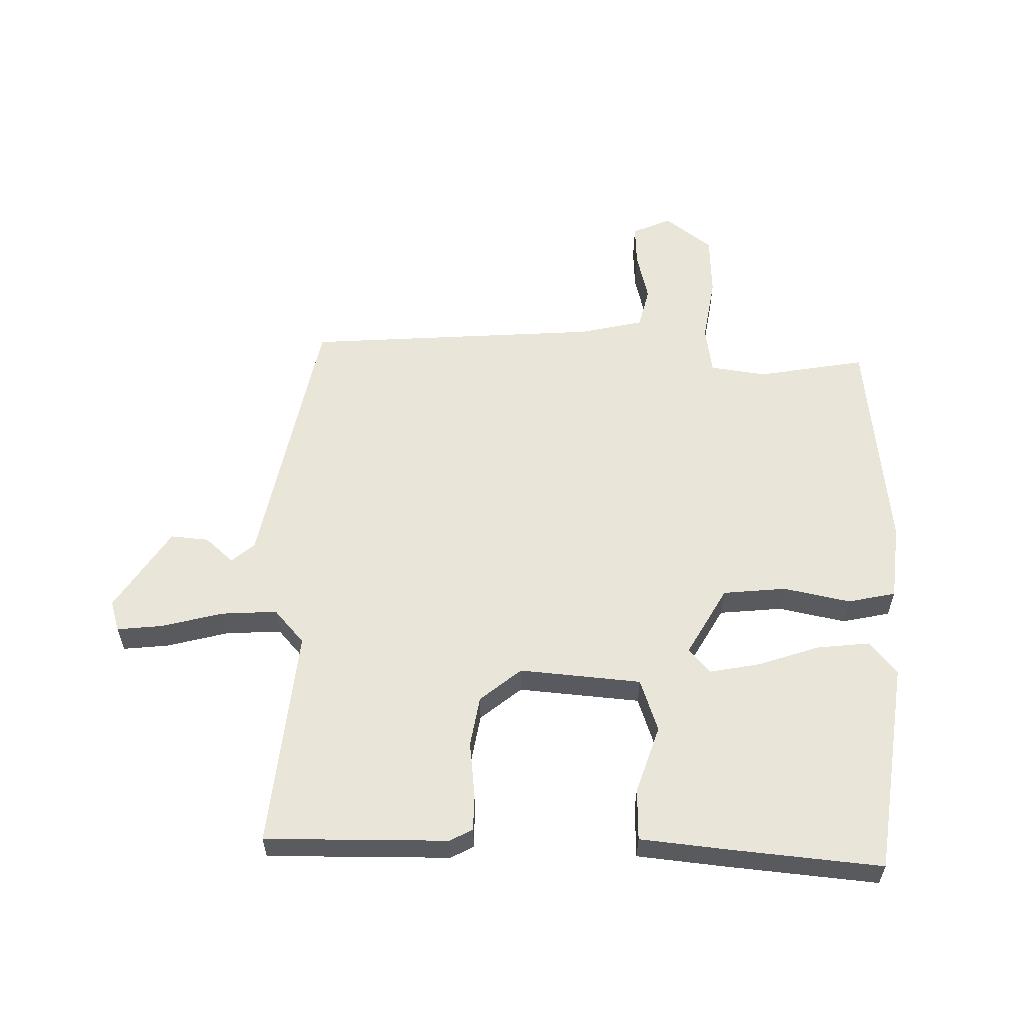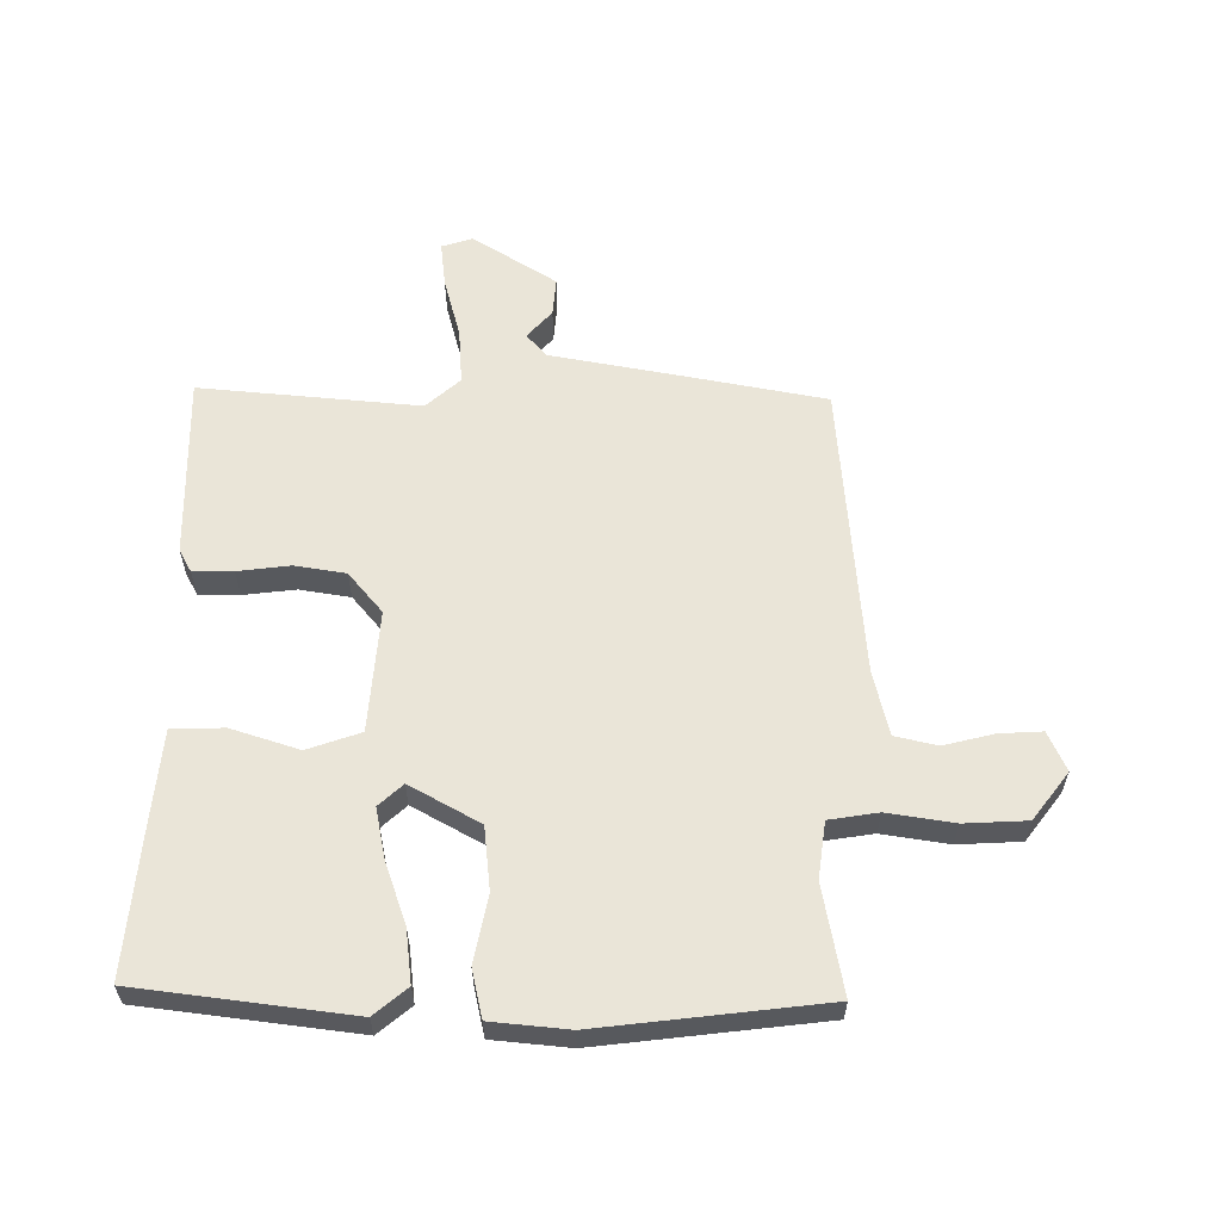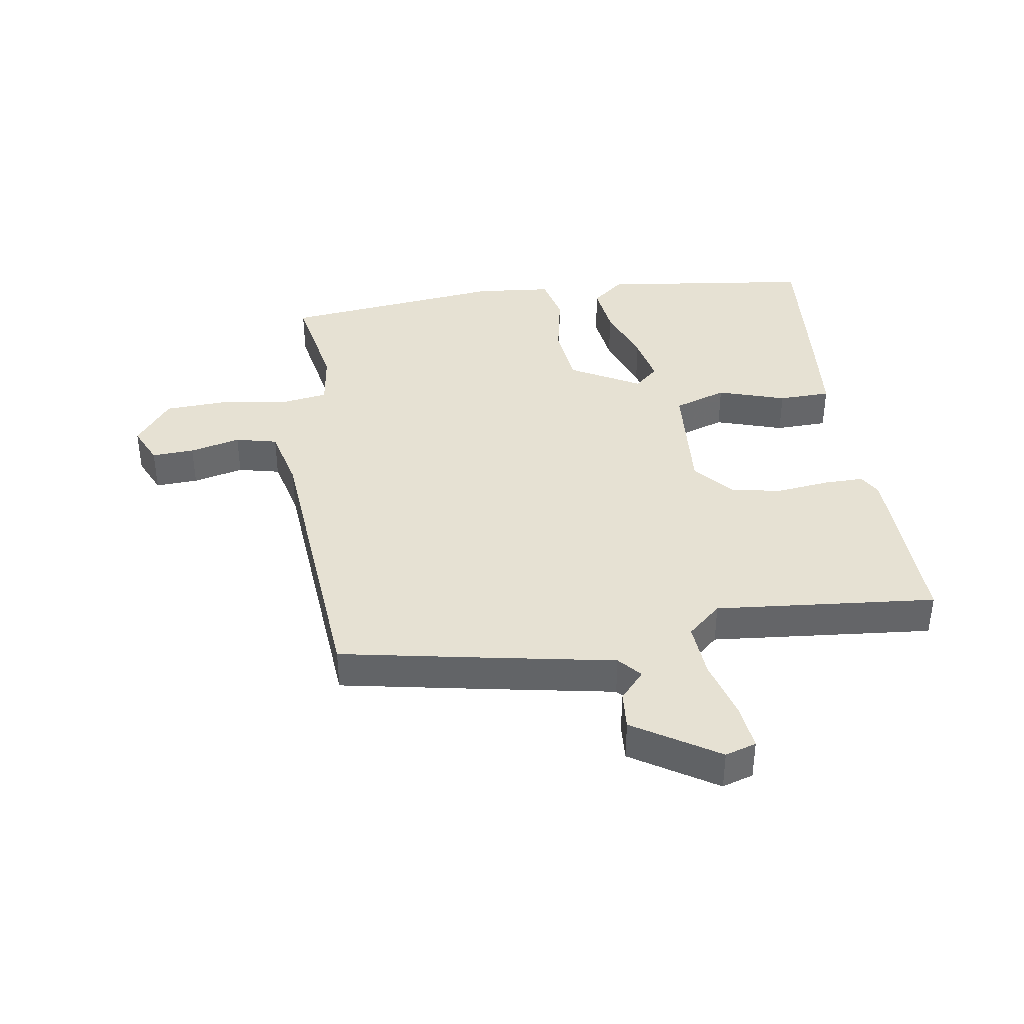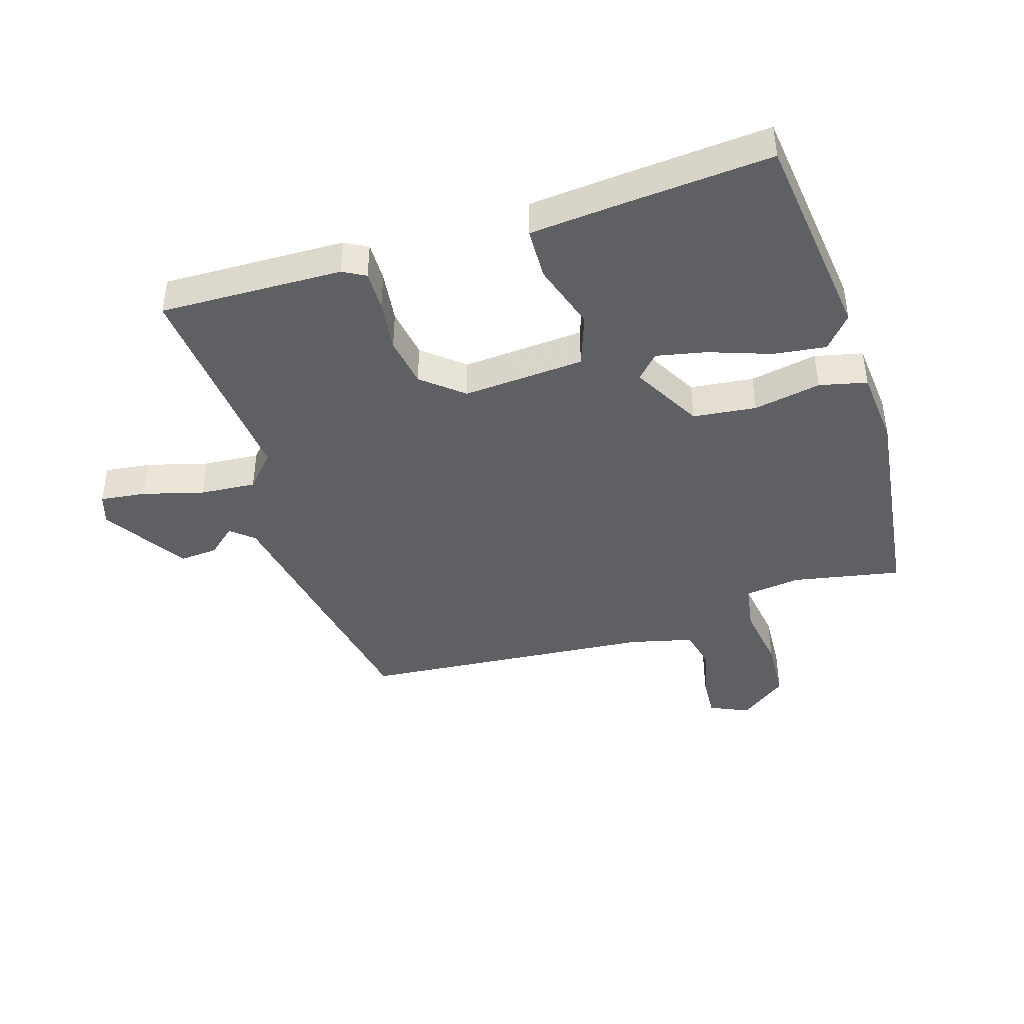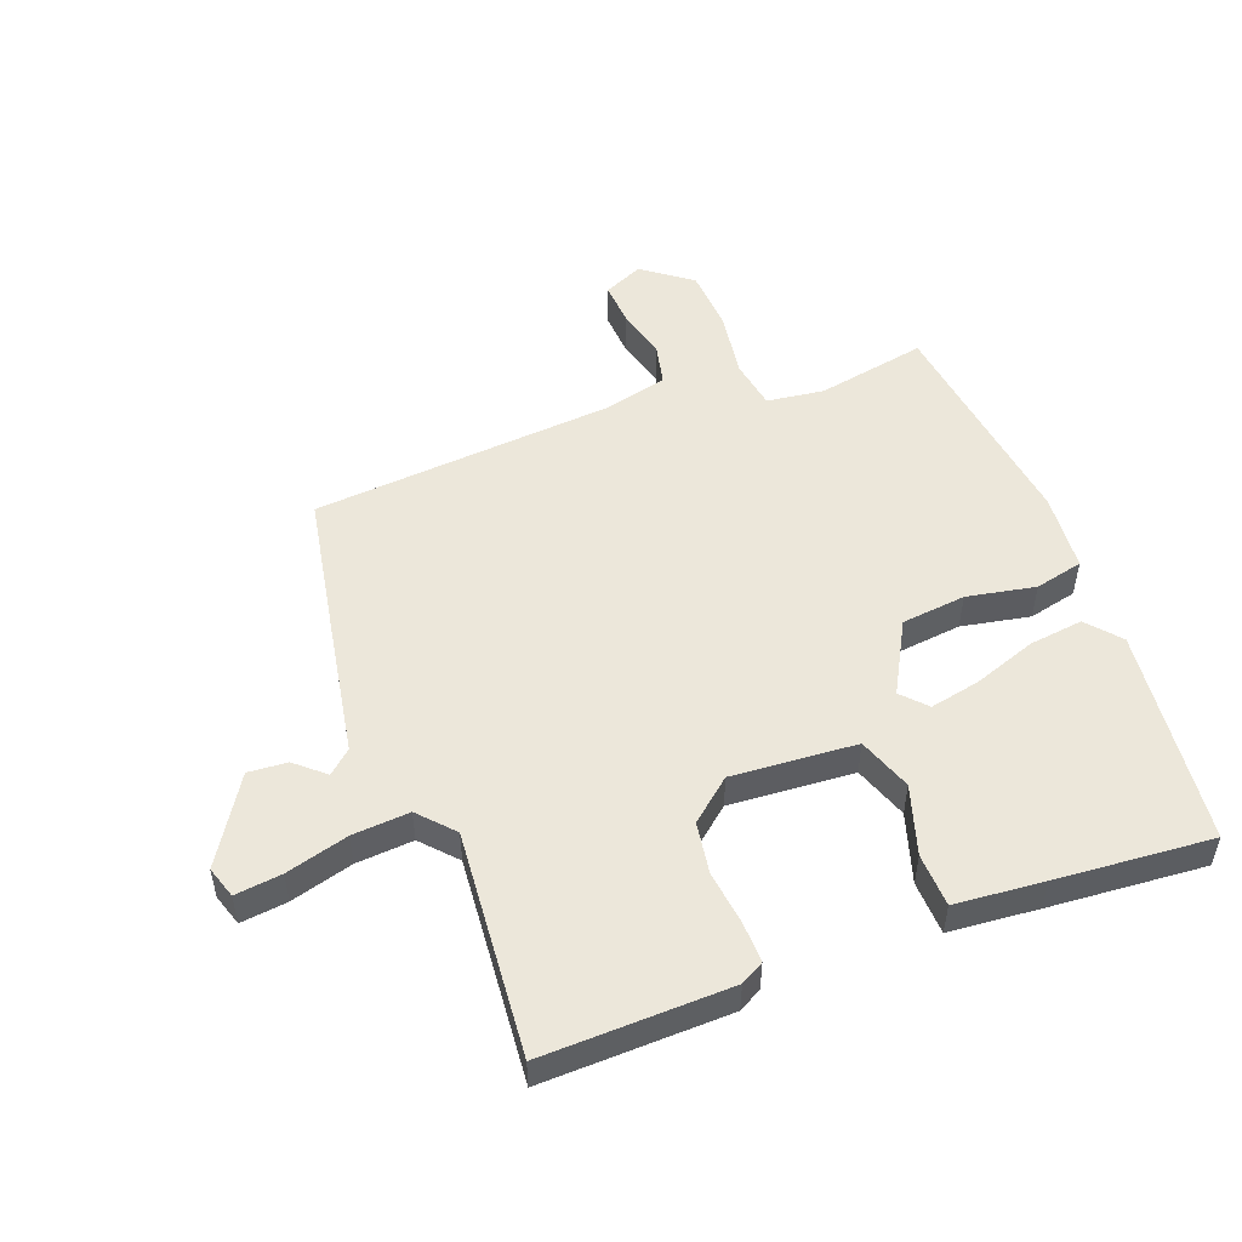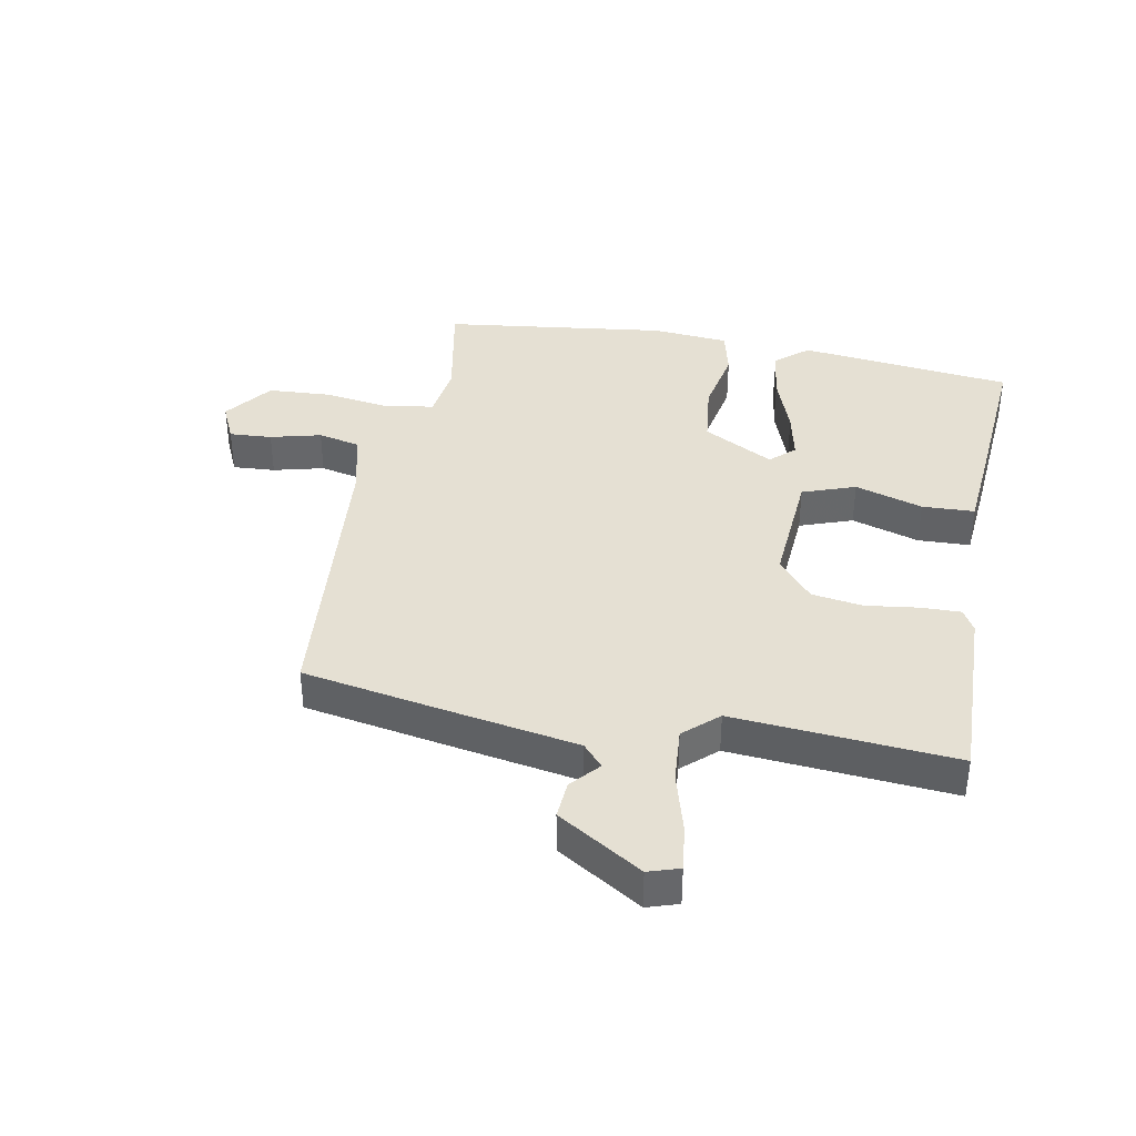
<metadata>
{"format":"obj","ext":"obj","renderer":"f3d","projection":"perspective","resolution":1024,"background":"white","views":[{"elev":57.7,"azim":2.7,"up":"+Y"},{"elev":59.5,"azim":91.3,"up":"+Y"},{"elev":38.7,"azim":-97.7,"up":"+Y"},{"elev":-42.2,"azim":18.0,"up":"+Y"},{"elev":51.2,"azim":-20.1,"up":"+Y"},{"elev":38.2,"azim":-78.8,"up":"+Y"}]}
</metadata>
<code>
v -0.5 0.07 -0.5
v -0.54 0.07 -0.267
v -0.576 0.07 -0.051
v -0.613 0.07 -0.018
v -0.66 0.07 -0.058
v -0.723 0.07 -0.062
v -0.808 0.07 0.077
v -0.791 0.07 0.128
v -0.716 0.07 0.118
v -0.616 0.07 0.089
v -0.524 0.07 0.081
v -0.473 0.07 0.136
v -0.5 0.07 0.5
v -0.199 0.07 0.489
v -0.162 0.07 0.468
v -0.164 0.07 0.402
v -0.176 0.07 0.316
v -0.164 0.07 0.232
v -0.098 0.07 0.175
v 0.103 0.07 0.187
v 0.135 0.07 0.274
v 0.101 0.07 0.386
v 0.105 0.07 0.472
v 0.248 0.07 0.483
v 0.5 0.07 0.5
v 0.538 0.07 0.148
v 0.492 0.07 0.095
v 0.405 0.07 0.107
v 0.304 0.07 0.144
v 0.222 0.07 0.162
v 0.185 0.07 0.123
v 0.247 0.07 0.007
v 0.351 0.07 -0.006
v 0.462 0.07 0.014
v 0.54 0.07 -0.005
v 0.55 0.07 -0.132
v 0.5 0.07 -0.5
v 0.322 0.07 -0.464
v 0.229 0.07 -0.475
v 0.215 0.07 -0.555
v 0.23 0.07 -0.665
v 0.223 0.07 -0.768
v 0.144 0.07 -0.826
v 0.08 0.07 -0.796
v 0.085 0.07 -0.726
v 0.107 0.07 -0.643
v 0.092 0.07 -0.574
v -0.013 0.07 -0.547
v -0.5 0 -0.5
v -0.54 0 -0.267
v -0.576 0 -0.051
v -0.613 0 -0.018
v -0.66 0 -0.058
v -0.723 0 -0.062
v -0.808 0 0.077
v -0.791 0 0.128
v -0.716 0 0.118
v -0.616 0 0.089
v -0.524 0 0.081
v -0.473 0 0.136
v -0.5 0 0.5
v -0.199 0 0.489
v -0.162 0 0.468
v -0.164 0 0.402
v -0.176 0 0.316
v -0.164 0 0.232
v -0.098 0 0.175
v 0.103 0 0.187
v 0.135 0 0.274
v 0.101 0 0.386
v 0.105 0 0.472
v 0.248 0 0.483
v 0.5 0 0.5
v 0.538 0 0.148
v 0.492 0 0.095
v 0.405 0 0.107
v 0.304 0 0.144
v 0.222 0 0.162
v 0.185 0 0.123
v 0.247 0 0.007
v 0.351 0 -0.006
v 0.462 0 0.014
v 0.54 0 -0.005
v 0.55 0 -0.132
v 0.5 0 -0.5
v 0.322 0 -0.464
v 0.229 0 -0.475
v 0.215 0 -0.555
v 0.23 0 -0.665
v 0.223 0 -0.768
v 0.144 0 -0.826
v 0.08 0 -0.796
v 0.085 0 -0.726
v 0.107 0 -0.643
v 0.092 0 -0.574
v -0.013 0 -0.547
f 44 45 46
f 43 44 46
f 42 43 46
f 41 42 46
f 40 41 46
f 39 40 46 47
f 36 37 38
f 35 36 38
f 34 35 38
f 33 34 38
f 32 33 38 39
f 39 47 48
f 32 39 48
f 31 32 48
f 27 28 29
f 26 27 29
f 25 26 29
f 24 25 29
f 23 24 29
f 22 23 29
f 21 22 29
f 21 29 30
f 20 21 30 31
f 15 16 17
f 14 15 17
f 13 14 17
f 12 13 17
f 11 12 17 18
f 8 9 10
f 7 8 10
f 6 7 10
f 5 6 10
f 4 5 10
f 3 4 10 11
f 2 3 11
f 1 2 11
f 48 1 11
f 31 48 11
f 20 31 11
f 19 20 11
f 11 18 19
f 94 93 92
f 94 92 91
f 94 91 90
f 94 90 89
f 94 89 88
f 95 94 88 87
f 86 85 84
f 86 84 83
f 86 83 82
f 86 82 81
f 87 86 81 80
f 96 95 87
f 96 87 80
f 96 80 79
f 77 76 75
f 77 75 74
f 77 74 73
f 77 73 72
f 77 72 71
f 77 71 70
f 77 70 69
f 78 77 69
f 79 78 69 68
f 65 64 63
f 65 63 62
f 65 62 61
f 65 61 60
f 66 65 60 59
f 58 57 56
f 58 56 55
f 58 55 54
f 58 54 53
f 58 53 52
f 59 58 52 51
f 59 51 50
f 59 50 49
f 59 49 96
f 59 96 79
f 59 79 68
f 59 68 67
f 67 66 59
f 1 49 50 2
f 2 50 51 3
f 3 51 52 4
f 4 52 53 5
f 5 53 54 6
f 6 54 55 7
f 7 55 56 8
f 8 56 57 9
f 9 57 58 10
f 10 58 59 11
f 11 59 60 12
f 12 60 61 13
f 13 61 62 14
f 14 62 63 15
f 15 63 64 16
f 16 64 65 17
f 17 65 66 18
f 18 66 67 19
f 19 67 68 20
f 20 68 69 21
f 21 69 70 22
f 22 70 71 23
f 23 71 72 24
f 24 72 73 25
f 25 73 74 26
f 26 74 75 27
f 27 75 76 28
f 28 76 77 29
f 29 77 78 30
f 30 78 79 31
f 31 79 80 32
f 32 80 81 33
f 33 81 82 34
f 34 82 83 35
f 35 83 84 36
f 36 84 85 37
f 37 85 86 38
f 38 86 87 39
f 39 87 88 40
f 40 88 89 41
f 41 89 90 42
f 42 90 91 43
f 43 91 92 44
f 44 92 93 45
f 45 93 94 46
f 46 94 95 47
f 47 95 96 48
f 48 96 49 1

</code>
